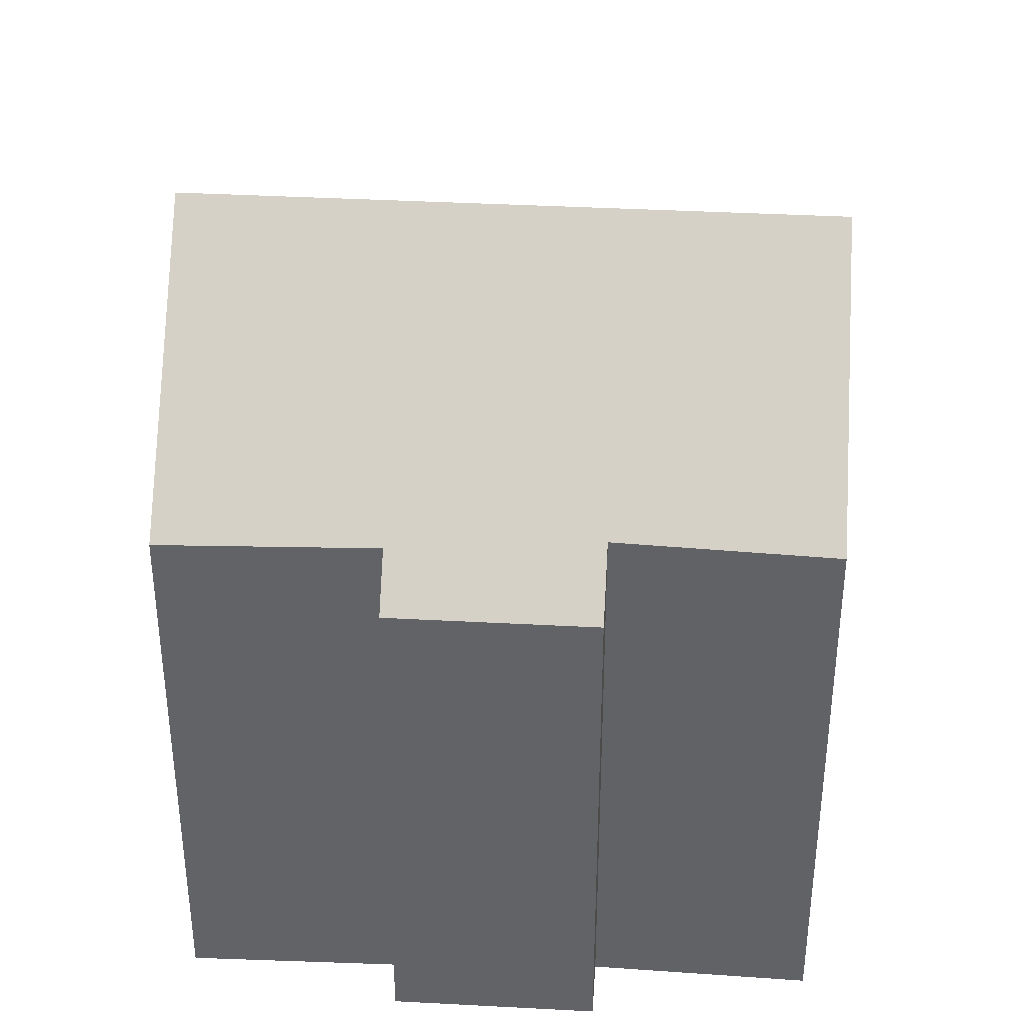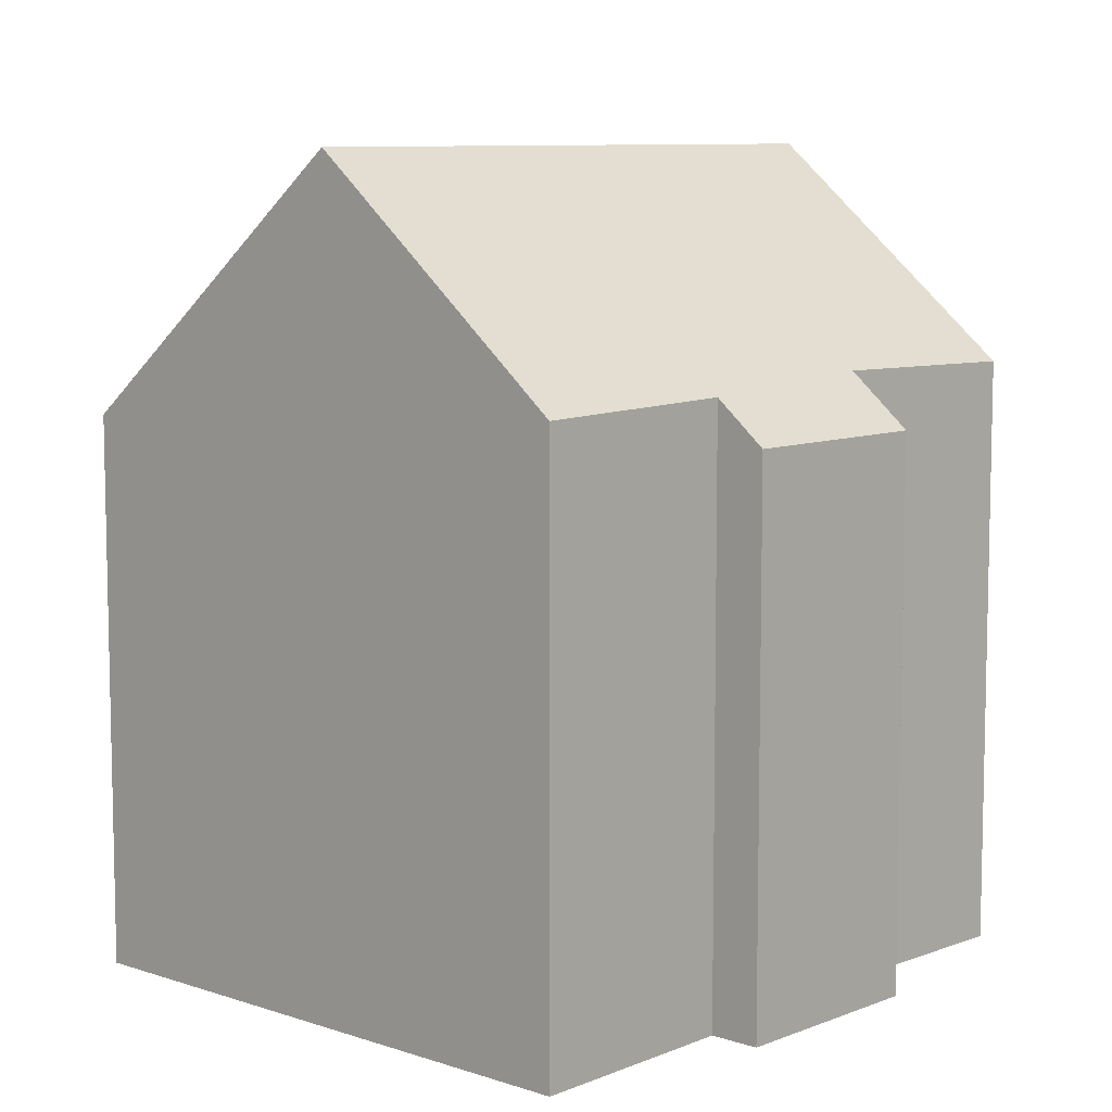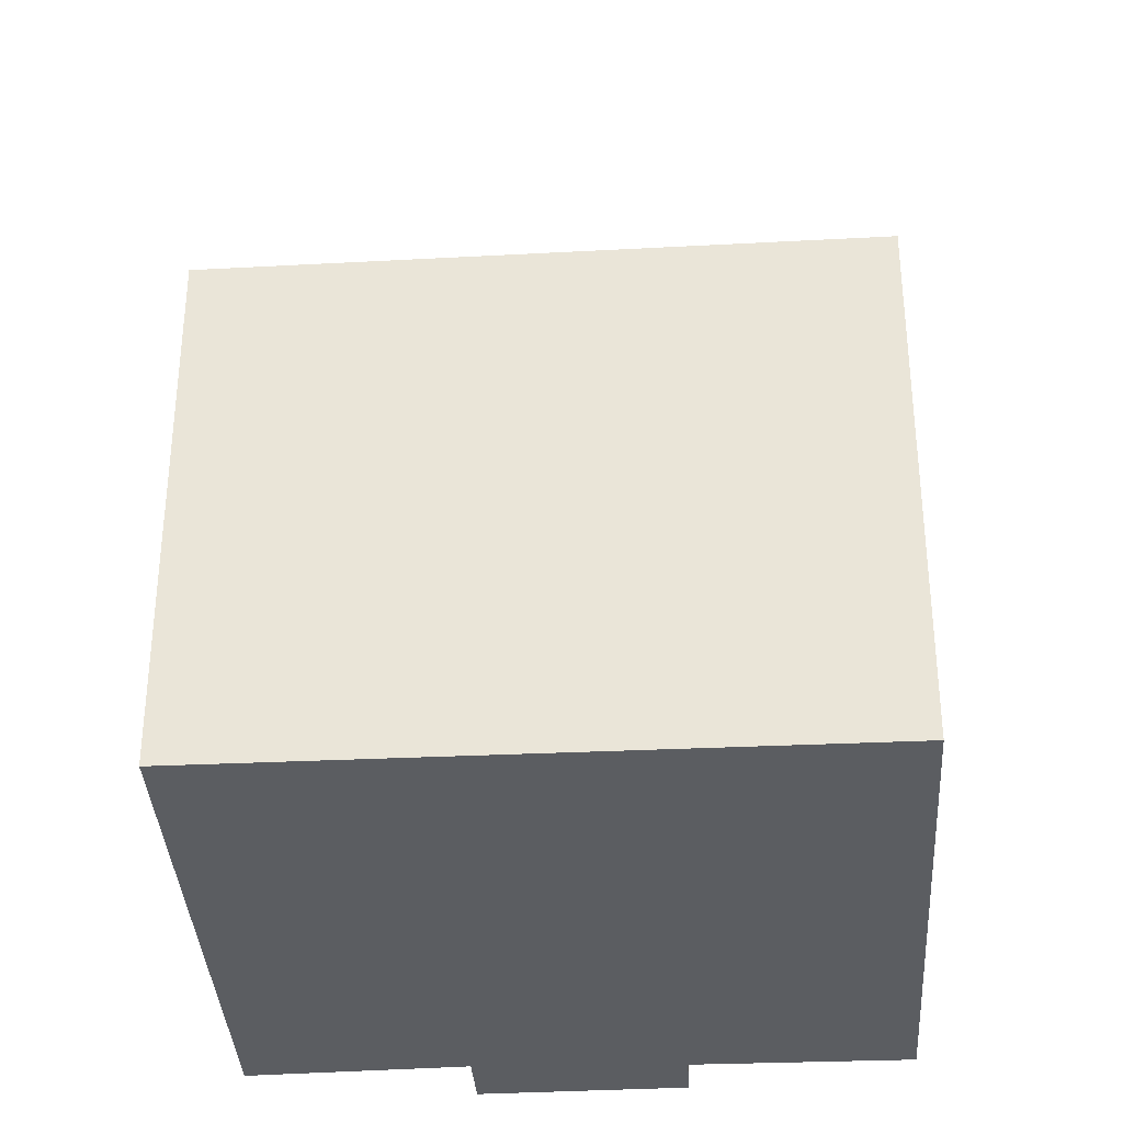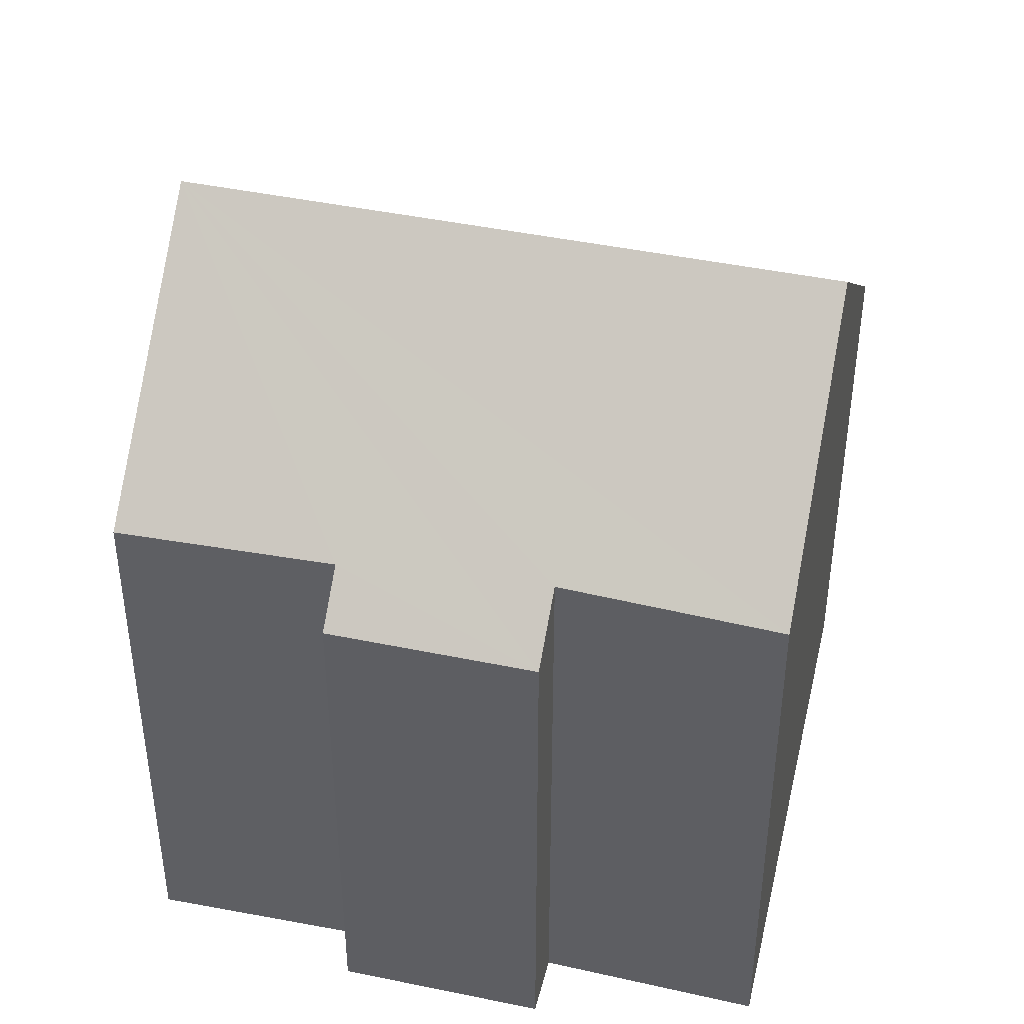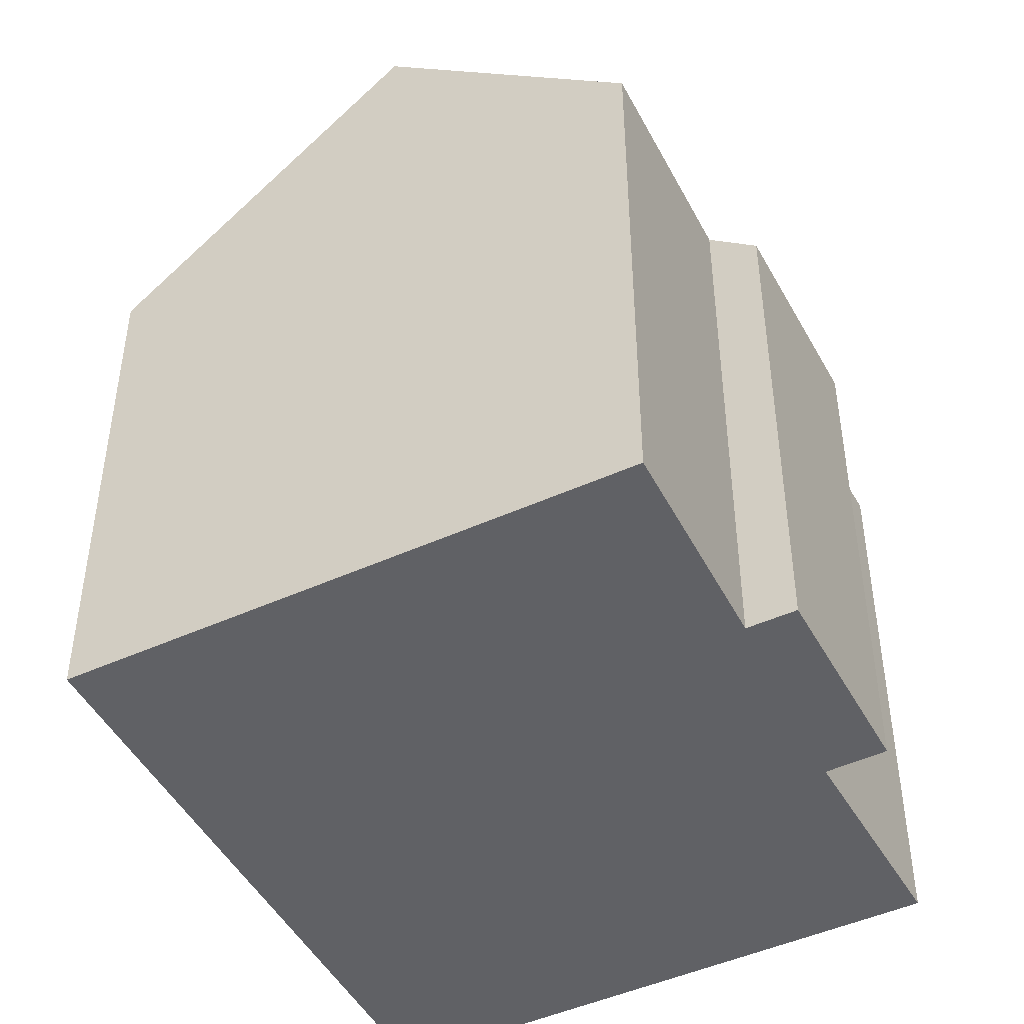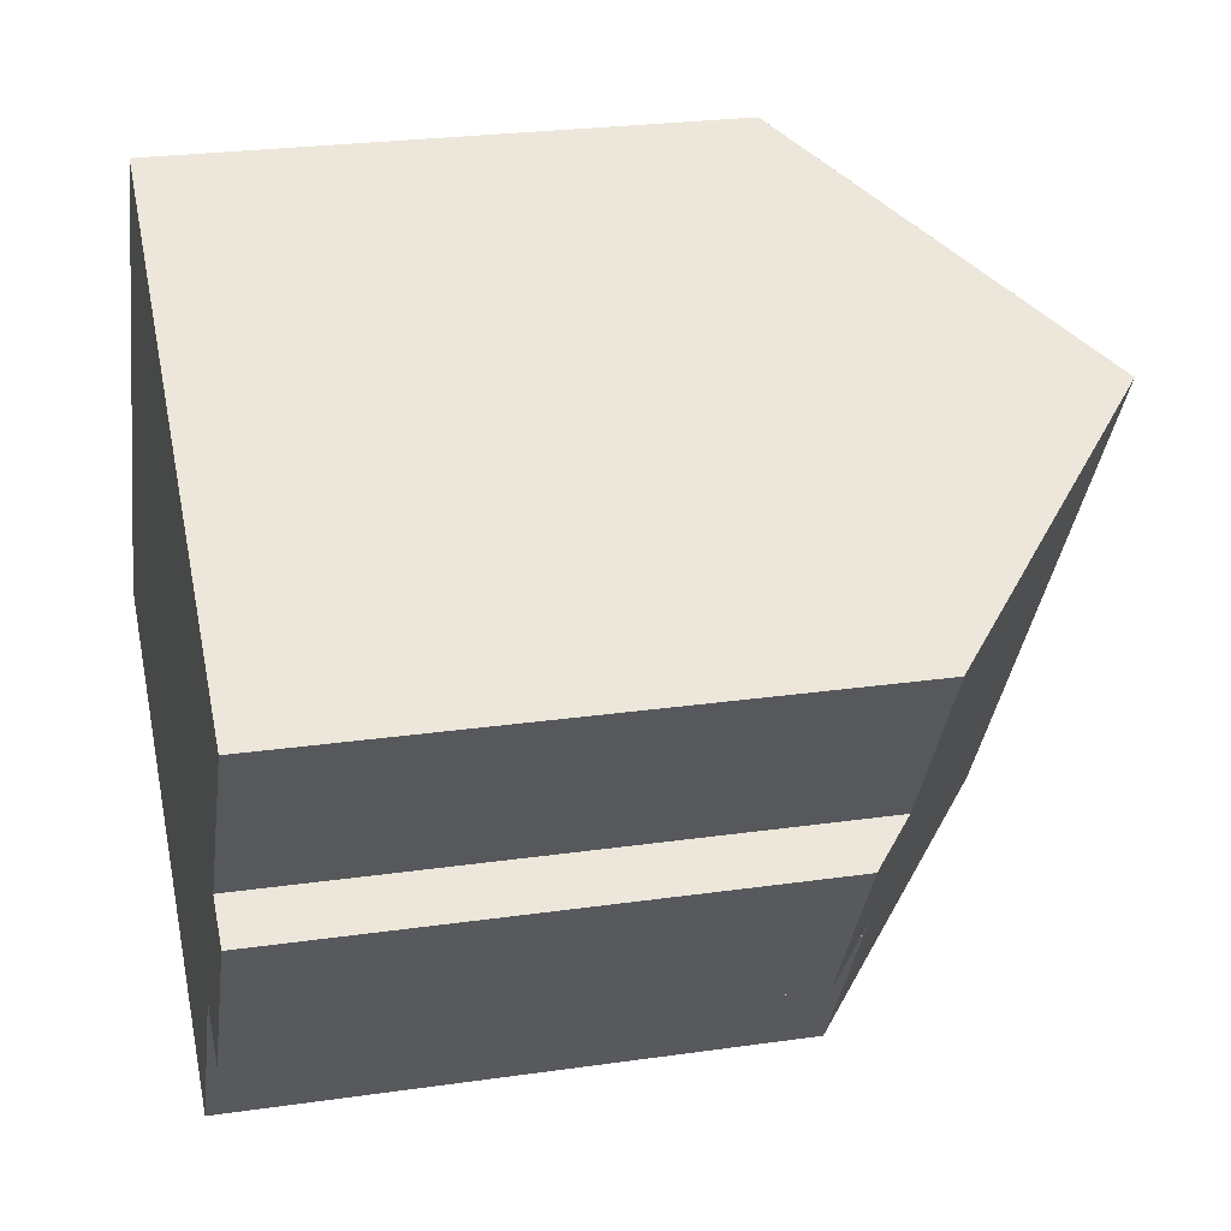
<metadata>
{"format":"obj","ext":"obj","renderer":"f3d","projection":"perspective","resolution":1024,"background":"white","views":[{"elev":38.7,"azim":125.8,"up":"+Y"},{"elev":8.6,"azim":75.0,"up":"+Y"},{"elev":-35.7,"azim":-53.9,"up":"+Y"},{"elev":44.4,"azim":135.6,"up":"+Y"},{"elev":-47.5,"azim":59.6,"up":"+Y"},{"elev":24.8,"azim":76.7,"up":"+Z"}]}
</metadata>
<code>
v  14.11 18.35 8.788
v  11.15 13.49 -7.157
v  6.16 18.35 -3.954
v  13.76 13.58 -2.756
v  14.98 12.4 -3.512
v  16.55 13.36 1.206
v  19.33 13.27 5.456
v  17.53 12.4 0.576
v  8.075 12.48 12.63
v  0.292 12.63 -0.187
v  0 12.34 7.559e-16
v  8.369 12.77 12.45
v  8.075 -7.737e-16 12.63
v  0 0 0
v  14.11 -5.381e-16 8.788
v  19.33 -3.341e-16 5.456
v  8.369 -7.622e-16 12.45
v  16.55 -7.385e-17 1.206
v  17.53 -3.527e-17 0.576
v  14.98 2.15e-16 -3.512
v  13.76 1.688e-16 -2.756
v  11.15 4.382e-16 -7.157
v  6.16 2.421e-16 -3.954
v  0.292 1.145e-17 -0.187
g defaultobject
f 1 2 3
f 2 1 4
f 4 1 5
f 5 1 6
f 6 1 7
f 8 5 6
f 9 10 11
f 10 9 3
f 3 9 1
f 1 9 12
f 11 13 9
f 13 11 14
f 12 7 1
f 7 12 9
f 7 9 13
f 7 13 15
f 7 15 16
f 15 13 17
f 18 8 6
f 8 18 19
f 7 18 6
f 18 7 16
f 8 20 5
f 20 8 19
f 21 2 4
f 2 21 22
f 5 21 4
f 21 5 20
f 22 3 2
f 3 22 10
f 10 22 11
f 11 22 23
f 11 23 24
f 11 24 14
f 19 18 20
f 24 13 14
f 13 24 23
f 13 23 22
f 13 22 21
f 13 21 20
f 13 20 18
f 13 18 15
f 15 18 16
f 13 15 17

</code>
